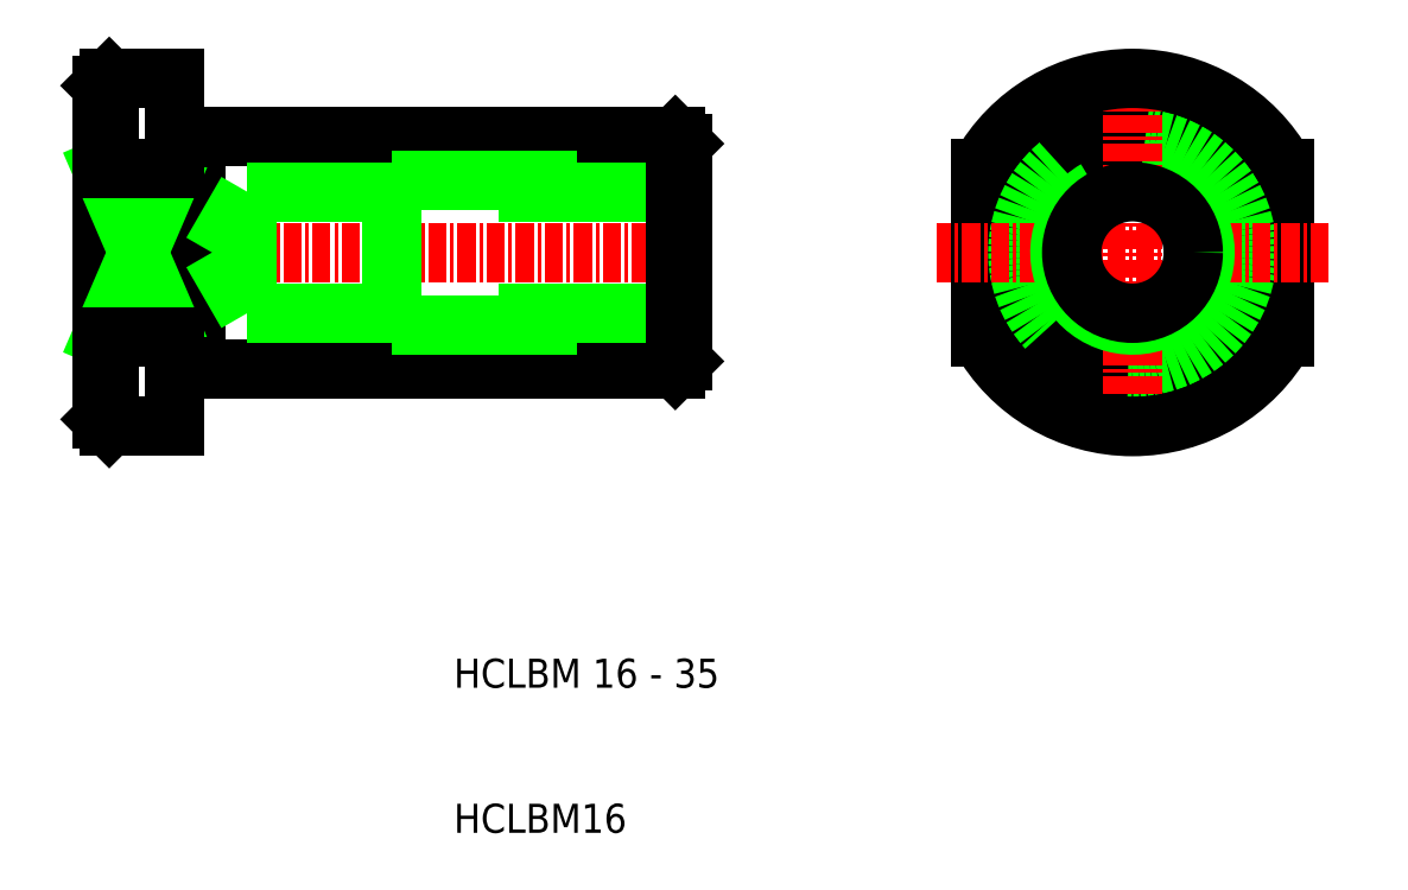
<metadata>
{"format":"dxf","ext":"dxf","renderer":"ezdxf+matplotlib","layout":"modelspace","background":"white","min_lineweight":24,"dpi":150}
</metadata>
<code>
0
SECTION
2
ENTITIES
0
LINE
8
0
10
55.12
20
104.6
30
0
11
88.12
21
104.6
31
0
0
LINE
8
0
10
55.12
20
120.6
30
0
11
88.12
21
120.6
31
0
0
LINE
8
0
10
88.62
20
108.4
30
0
11
58.62
21
108.4
31
0
0
LINE
8
0
10
68.62
20
107.6
30
0
11
88.62
21
107.6
31
0
0
LINE
8
0
10
68.62
20
117.6
30
0
11
88.62
21
117.6
31
0
0
LINE
8
0
10
88.62
20
116.8
30
0
11
58.62
21
116.8
31
0
0
LINE
8
CENTER
10
47.12
20
112.6
30
0
11
90.12
21
112.6
31
0
0
LINE
8
0
10
48.62
20
101.1
30
0
11
48.62
21
124.1
31
0
0
LINE
8
0
10
53.62
20
120.5
30
0
11
53.62
21
104.7
31
0
0
LINE
8
0
10
55.12
20
120.5
30
0
11
55.12
21
104.7
31
0
0
LINE
8
0
10
53.62
20
106.8
30
0
11
48.62
21
118.4
31
0
0
LINE
8
0
10
53.62
20
118.4
30
0
11
48.62
21
106.8
31
0
0
TEXT
8
0
10
72.86
20
82.62
30
0
40
2
1
HCLBM 16 - 35
0
TEXT
8
0
10
72.86
20
72.62
30
0
40
2
1
HCLBM16
0
LINE
8
0
10
49.12
20
100.6
30
0
11
53.62
21
100.6
31
0
0
LINE
8
0
10
53.62
20
106.8
30
0
11
48.62
21
106.8
31
0
0
LINE
8
0
10
49.12
20
106.8
30
0
11
49.12
21
100.6
31
0
0
LINE
8
0
10
48.62
20
101.1
30
0
11
49.12
21
100.6
31
0
0
LINE
8
0
10
53.62
20
100.6
30
0
11
53.62
21
104.7
31
0
0
LINE
8
0
10
53.62
20
104.7
30
0
11
55.12
21
104.7
31
0
0
LINE
8
0
10
55.12
20
104.7
30
0
11
55.12
21
104.6
31
0
0
LINE
8
0
10
56.2
20
112.6
30
0
11
58.62
21
108.4
31
0
0
LINE
8
0
10
56.2
20
112.6
30
0
11
58.62
21
116.8
31
0
0
LINE
8
0
10
58.62
20
116.8
30
0
11
58.62
21
108.4
31
0
0
LINE
8
0
10
68.62
20
107.6
30
0
11
68.62
21
117.6
31
0
0
LINE
8
0
10
49.12
20
124.6
30
0
11
53.62
21
124.6
31
0
0
LINE
8
0
10
53.62
20
118.4
30
0
11
48.62
21
118.4
31
0
0
LINE
8
0
10
49.12
20
124.6
30
0
11
49.12
21
118.4
31
0
0
LINE
8
0
10
49.12
20
124.6
30
0
11
48.62
21
124.1
31
0
0
LINE
8
0
10
53.62
20
124.6
30
0
11
53.62
21
120.5
31
0
0
LINE
8
0
10
53.62
20
120.5
30
0
11
55.12
21
120.5
31
0
0
LINE
8
0
10
55.12
20
120.5
30
0
11
55.12
21
120.6
31
0
0
CIRCLE
8
0
10
119.6
20
112.6
30
0
40
8
0
LINE
8
0
10
109.1
20
118.4
30
0
11
109.1
21
106.8
31
0
0
LINE
8
0
10
130.1
20
118.4
30
0
11
130.1
21
106.8
31
0
0
LINE
8
0
10
88.12
20
120.6
30
0
11
88.12
21
104.6
31
0
0
LINE
8
0
10
88.62
20
120.1
30
0
11
88.62
21
105.1
31
0
0
CIRCLE
8
0
10
119.6
20
112.6
30
0
40
7.9
0
LINE
8
CENTER
10
119.6
20
126.1
30
0
11
119.6
21
99.12
31
0
0
ARC
8
0
10
119.6
20
112.6
30
0
40
12
50
209
51
331
0
LINE
8
CENTER
10
133.1
20
112.6
30
0
11
106.1
21
112.6
31
0
0
ARC
8
0
10
119.6
20
112.6
30
0
40
5
50
120
51
30
0
LINE
8
0
10
88.62
20
105.1
30
0
11
88.12
21
104.6
31
0
0
CIRCLE
8
0
10
119.6
20
112.6
30
0
40
4.188
0
ARC
8
0
10
119.6
20
112.6
30
0
40
12
50
28.96
51
151
0
LINE
8
0
10
88.62
20
120.1
30
0
11
88.12
21
120.6
31
0
0
ENDSEC
0
EOF

</code>
